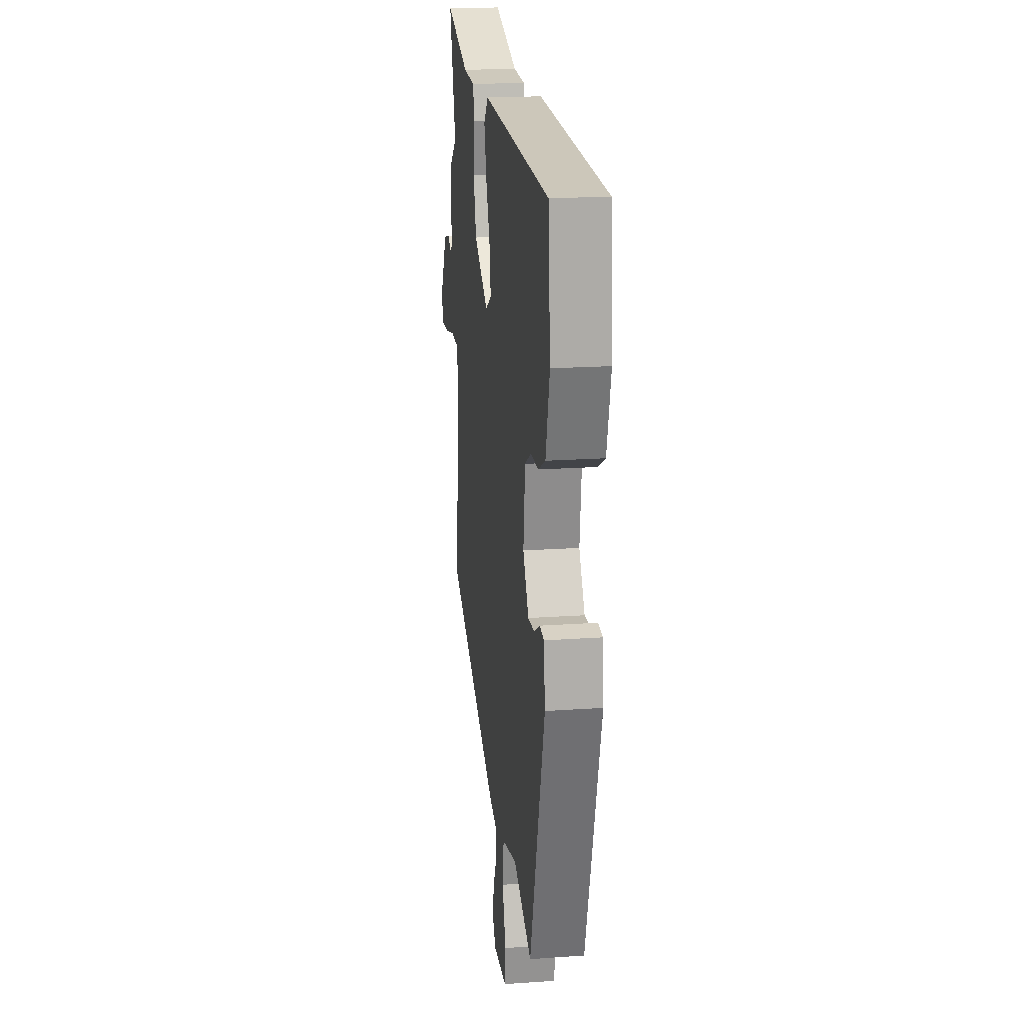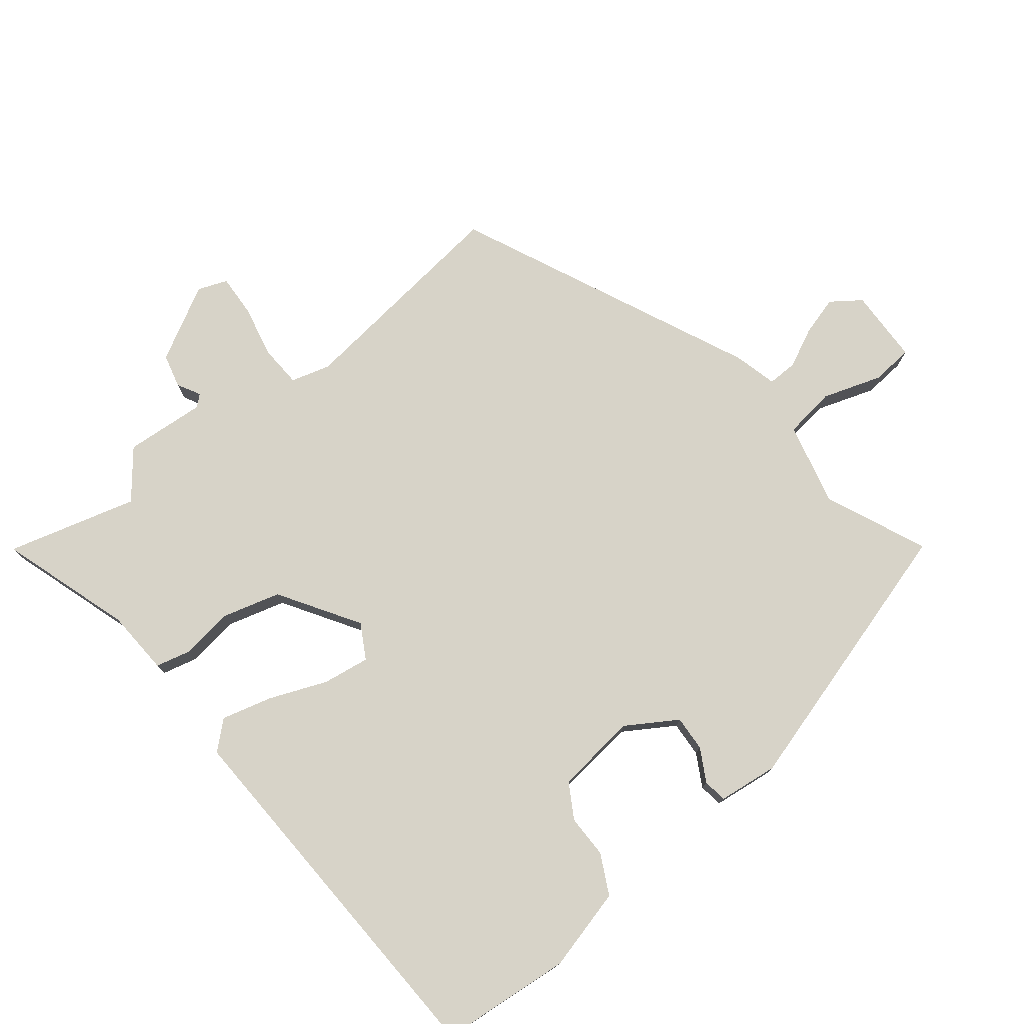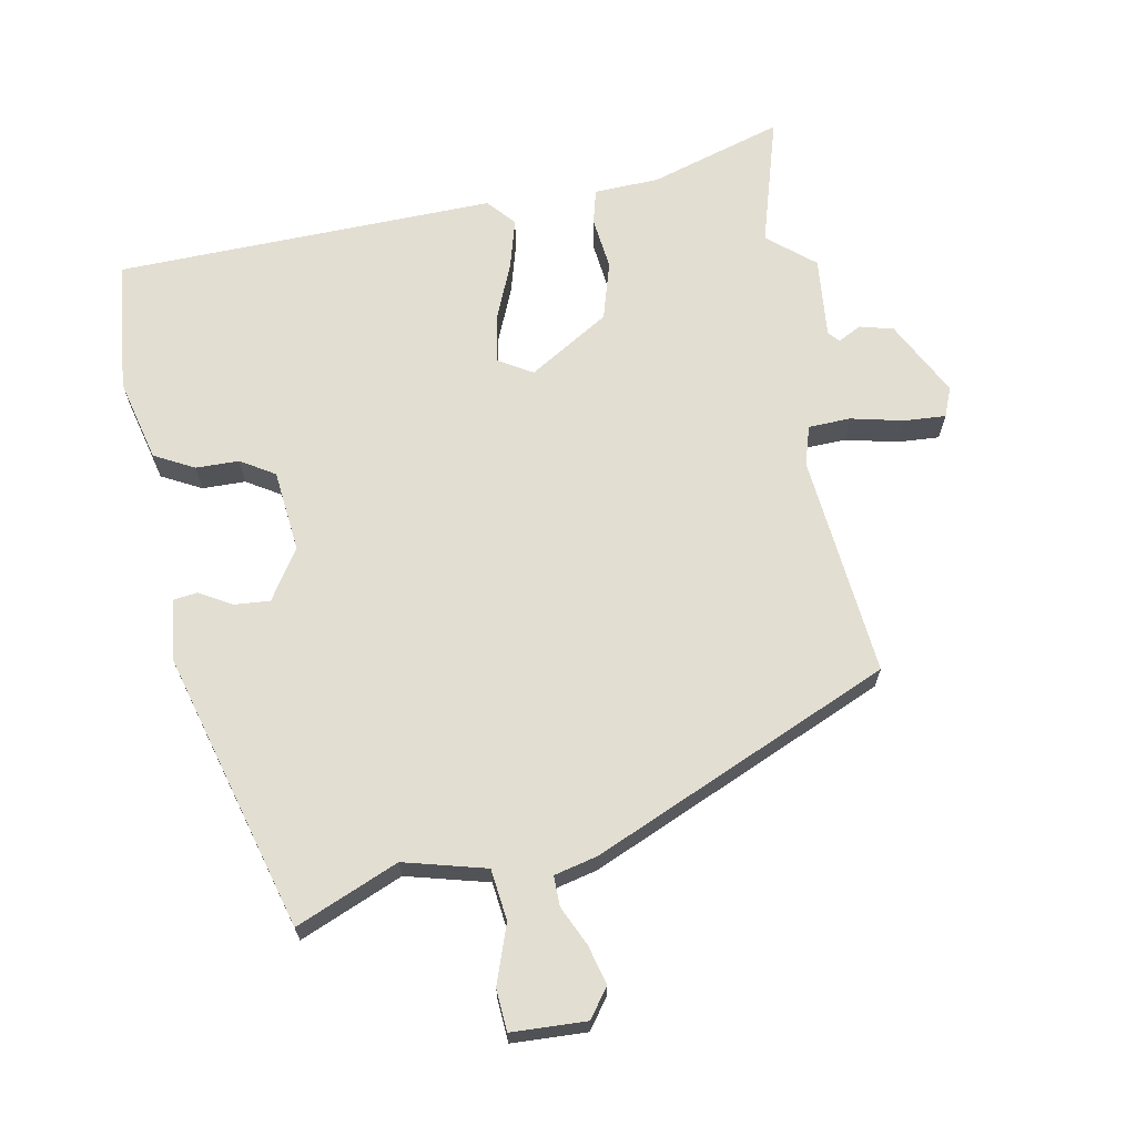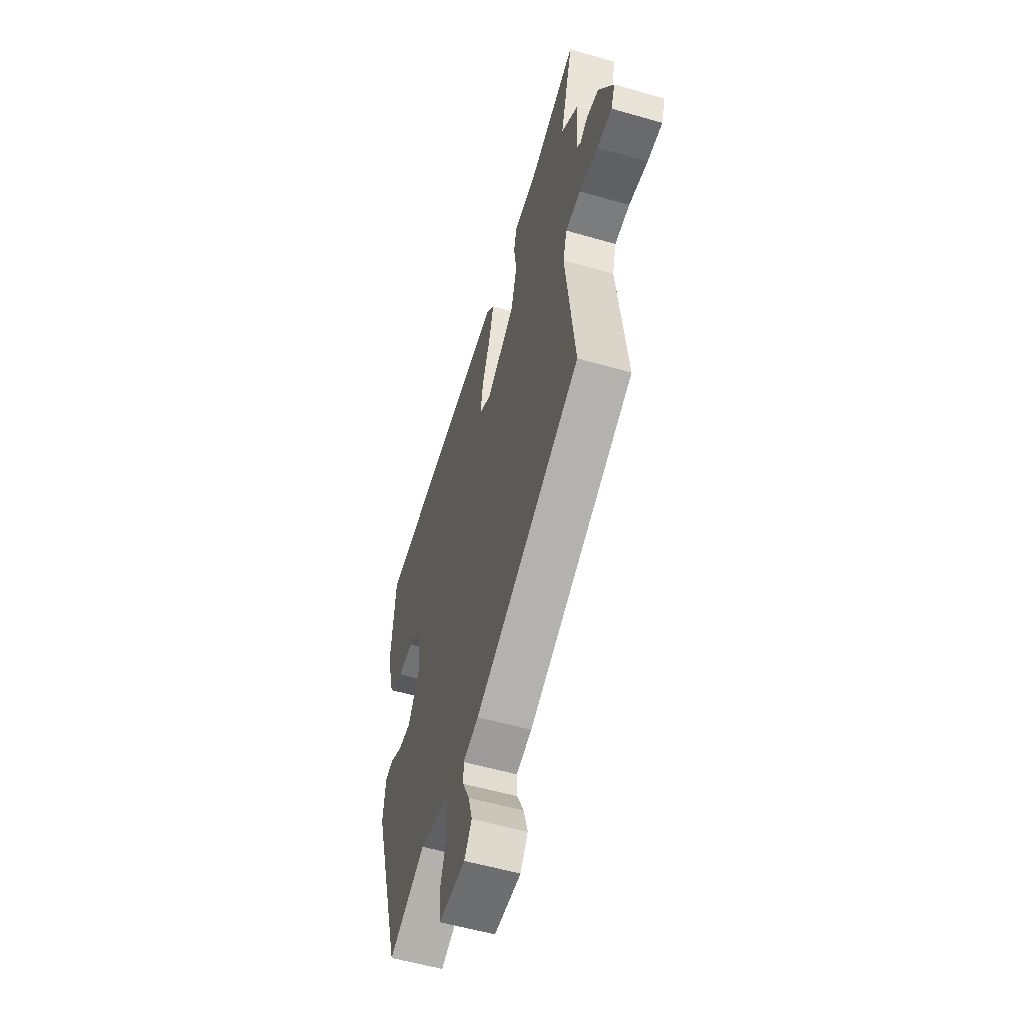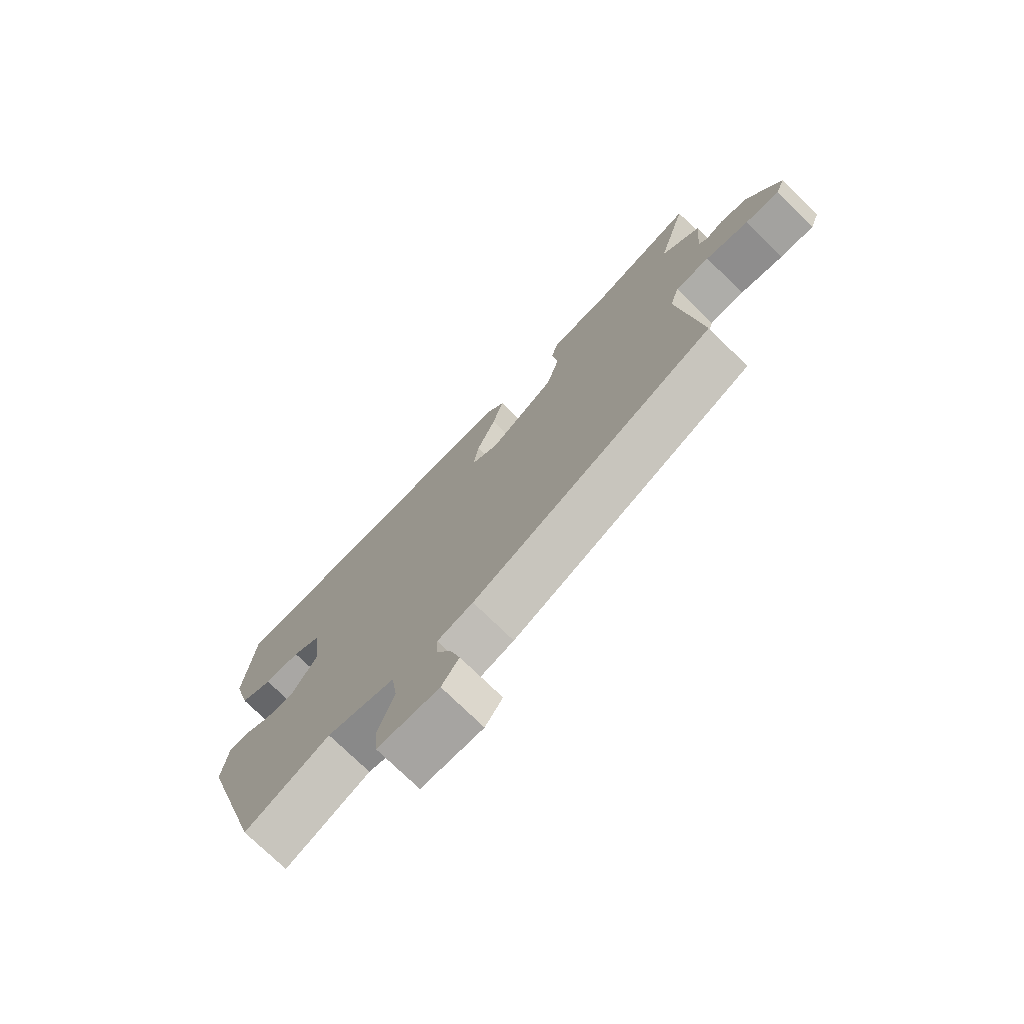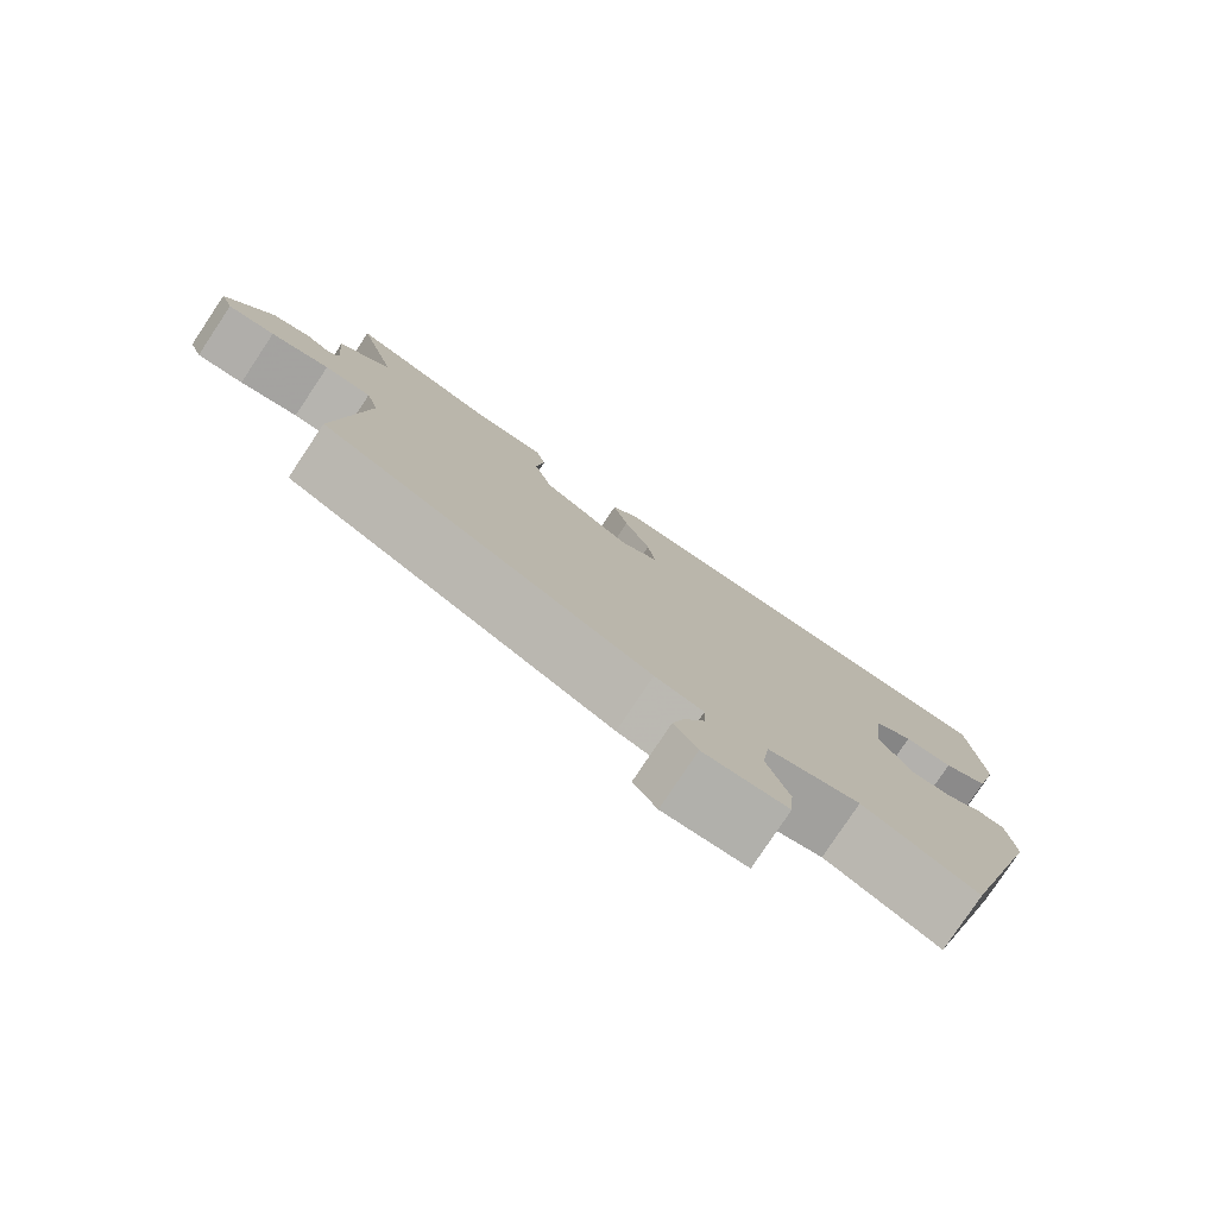
<metadata>
{"format":"obj","ext":"obj","renderer":"f3d","projection":"perspective","resolution":1024,"background":"white","views":[{"elev":19.2,"azim":82.4,"up":"+Z"},{"elev":76.9,"azim":51.6,"up":"+Y"},{"elev":67.5,"azim":170.3,"up":"+Y"},{"elev":-55.8,"azim":-106.8,"up":"+Z"},{"elev":-74.8,"azim":-134.4,"up":"+Z"},{"elev":-79.2,"azim":-33.7,"up":"+Z"}]}
</metadata>
<code>
v 0.342 0.07 -0.526
v 0.196 0.07 -0.462
v 0.078 0.07 -0.491
v 0.068 0.07 -0.564
v 0.096 0.07 -0.648
v 0.091 0.07 -0.708
v -0.016 0.07 -0.711
v -0.046 0.07 -0.669
v -0.03 0.07 -0.613
v -0.003 0.07 -0.557
v -0.002 0.07 -0.514
v -0.064 0.07 -0.498
v -0.488 0.07 -0.305
v -0.451 0.07 0.013
v -0.467 0.07 0.069
v -0.527 0.07 0.072
v -0.602 0.07 0.056
v -0.662 0.07 0.053
v -0.678 0.07 0.095
v -0.62 0.07 0.202
v -0.572 0.07 0.214
v -0.539 0.07 0.196
v -0.525 0.07 0.212
v -0.534 0.07 0.327
v -0.467 0.07 0.381
v -0.518 0.07 0.566
v -0.329 0.07 0.505
v -0.236 0.07 0.5
v -0.224 0.07 0.451
v -0.234 0.07 0.375
v -0.211 0.07 0.292
v -0.097 0.07 0.22
v -0.048 0.07 0.248
v -0.058 0.07 0.315
v -0.091 0.07 0.397
v -0.11 0.07 0.469
v -0.075 0.07 0.508
v 0.468 0.07 0.487
v 0.485 0.07 0.299
v 0.454 0.07 0.181
v 0.397 0.07 0.152
v 0.335 0.07 0.152
v 0.286 0.07 0.123
v 0.272 0.07 0.006
v 0.317 0.07 -0.066
v 0.368 0.07 -0.063
v 0.415 0.07 -0.037
v 0.449 0.07 -0.042
v 0.459 0.07 -0.128
v 0.342 0 -0.526
v 0.196 0 -0.462
v 0.078 0 -0.491
v 0.068 0 -0.564
v 0.096 0 -0.648
v 0.091 0 -0.708
v -0.016 0 -0.711
v -0.046 0 -0.669
v -0.03 0 -0.613
v -0.003 0 -0.557
v -0.002 0 -0.514
v -0.064 0 -0.498
v -0.488 0 -0.305
v -0.451 0 0.013
v -0.467 0 0.069
v -0.527 0 0.072
v -0.602 0 0.056
v -0.662 0 0.053
v -0.678 0 0.095
v -0.62 0 0.202
v -0.572 0 0.214
v -0.539 0 0.196
v -0.525 0 0.212
v -0.534 0 0.327
v -0.467 0 0.381
v -0.518 0 0.566
v -0.329 0 0.505
v -0.236 0 0.5
v -0.224 0 0.451
v -0.234 0 0.375
v -0.211 0 0.292
v -0.097 0 0.22
v -0.048 0 0.248
v -0.058 0 0.315
v -0.091 0 0.397
v -0.11 0 0.469
v -0.075 0 0.508
v 0.468 0 0.487
v 0.485 0 0.299
v 0.454 0 0.181
v 0.397 0 0.152
v 0.335 0 0.152
v 0.286 0 0.123
v 0.272 0 0.006
v 0.317 0 -0.066
v 0.368 0 -0.063
v 0.415 0 -0.037
v 0.449 0 -0.042
v 0.459 0 -0.128
f 46 47 48 49
f 45 46 49 1
f 44 45 1 2
f 43 44 2 3
f 39 40 41 42
f 39 42 43
f 38 39 43
f 37 38 43
f 34 35 36 37
f 33 34 37 43
f 32 33 43 3
f 27 28 29 30
f 25 26 27 30
f 23 24 25 30
f 22 23 30 31
f 19 20 21 22
f 16 17 18 19
f 15 16 19 22
f 11 12 13 14
f 11 14 15
f 7 8 9 10
f 5 6 7 10
f 4 5 10 11
f 15 22 31 32
f 11 15 32
f 3 4 11 32
f 98 97 96 95
f 50 98 95 94
f 51 50 94 93
f 52 51 93 92
f 91 90 89 88
f 92 91 88
f 92 88 87
f 92 87 86
f 86 85 84 83
f 92 86 83 82
f 52 92 82 81
f 79 78 77 76
f 79 76 75 74
f 79 74 73 72
f 80 79 72 71
f 71 70 69 68
f 68 67 66 65
f 71 68 65 64
f 63 62 61 60
f 64 63 60
f 59 58 57 56
f 59 56 55 54
f 60 59 54 53
f 81 80 71 64
f 81 64 60
f 81 60 53 52
f 1 50 51 2
f 2 51 52 3
f 3 52 53 4
f 4 53 54 5
f 5 54 55 6
f 6 55 56 7
f 7 56 57 8
f 8 57 58 9
f 9 58 59 10
f 10 59 60 11
f 11 60 61 12
f 12 61 62 13
f 13 62 63 14
f 14 63 64 15
f 15 64 65 16
f 16 65 66 17
f 17 66 67 18
f 18 67 68 19
f 19 68 69 20
f 20 69 70 21
f 21 70 71 22
f 22 71 72 23
f 23 72 73 24
f 24 73 74 25
f 25 74 75 26
f 26 75 76 27
f 27 76 77 28
f 28 77 78 29
f 29 78 79 30
f 30 79 80 31
f 31 80 81 32
f 32 81 82 33
f 33 82 83 34
f 34 83 84 35
f 35 84 85 36
f 36 85 86 37
f 37 86 87 38
f 38 87 88 39
f 39 88 89 40
f 40 89 90 41
f 41 90 91 42
f 42 91 92 43
f 43 92 93 44
f 44 93 94 45
f 45 94 95 46
f 46 95 96 47
f 47 96 97 48
f 48 97 98 49
f 49 98 50 1

</code>
